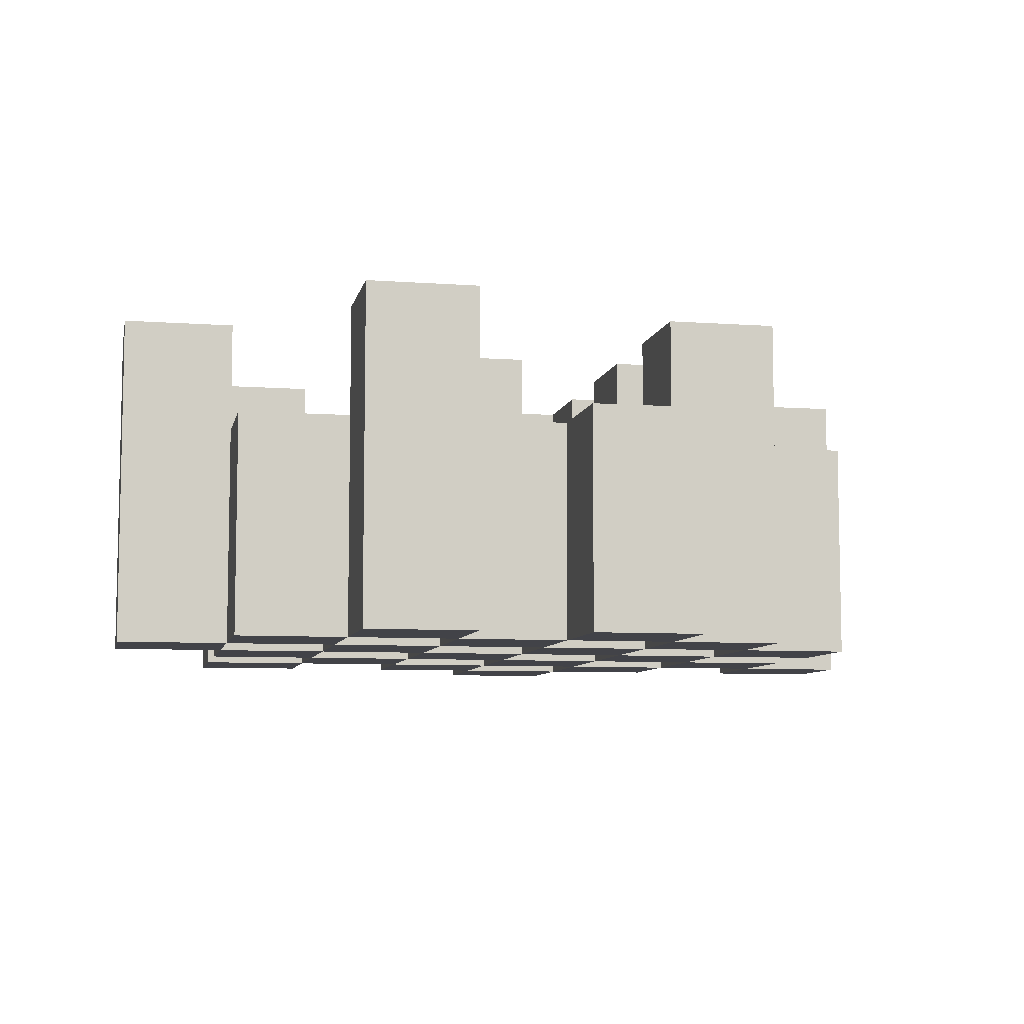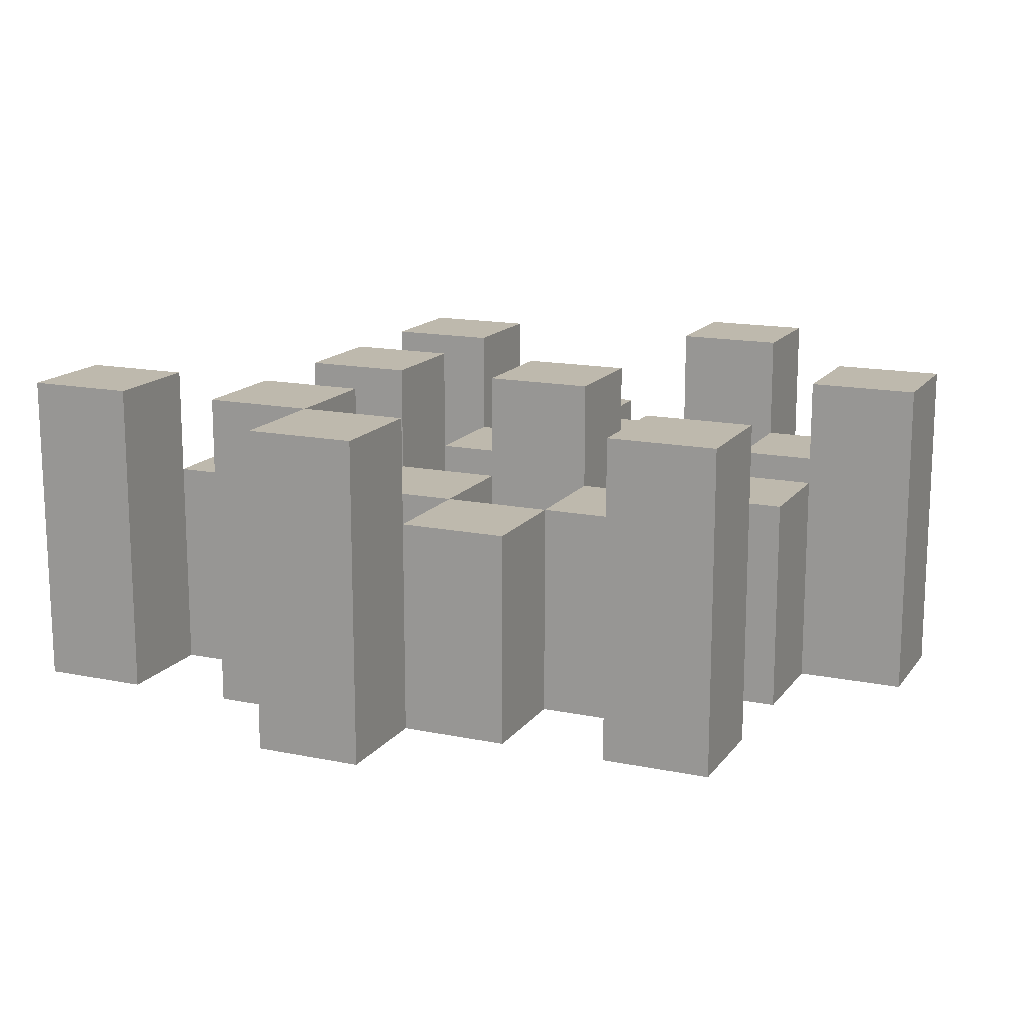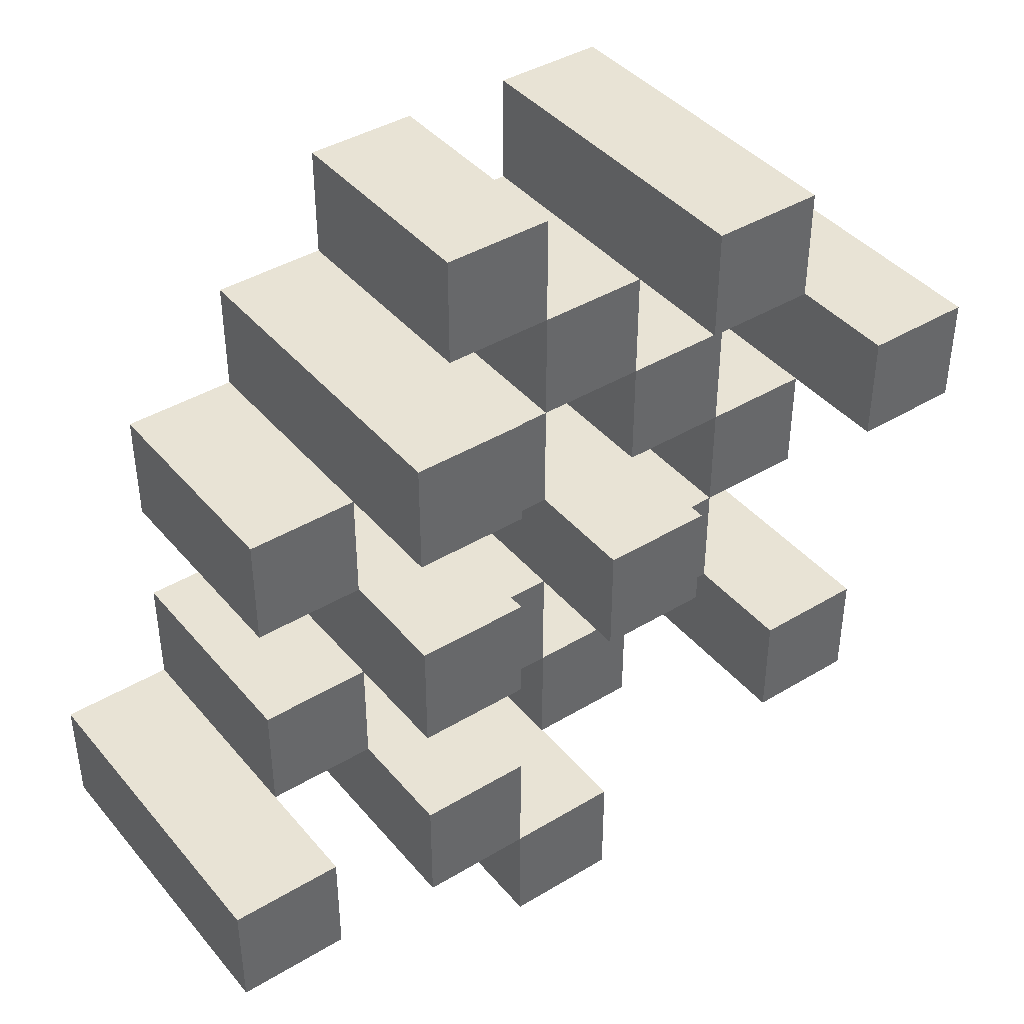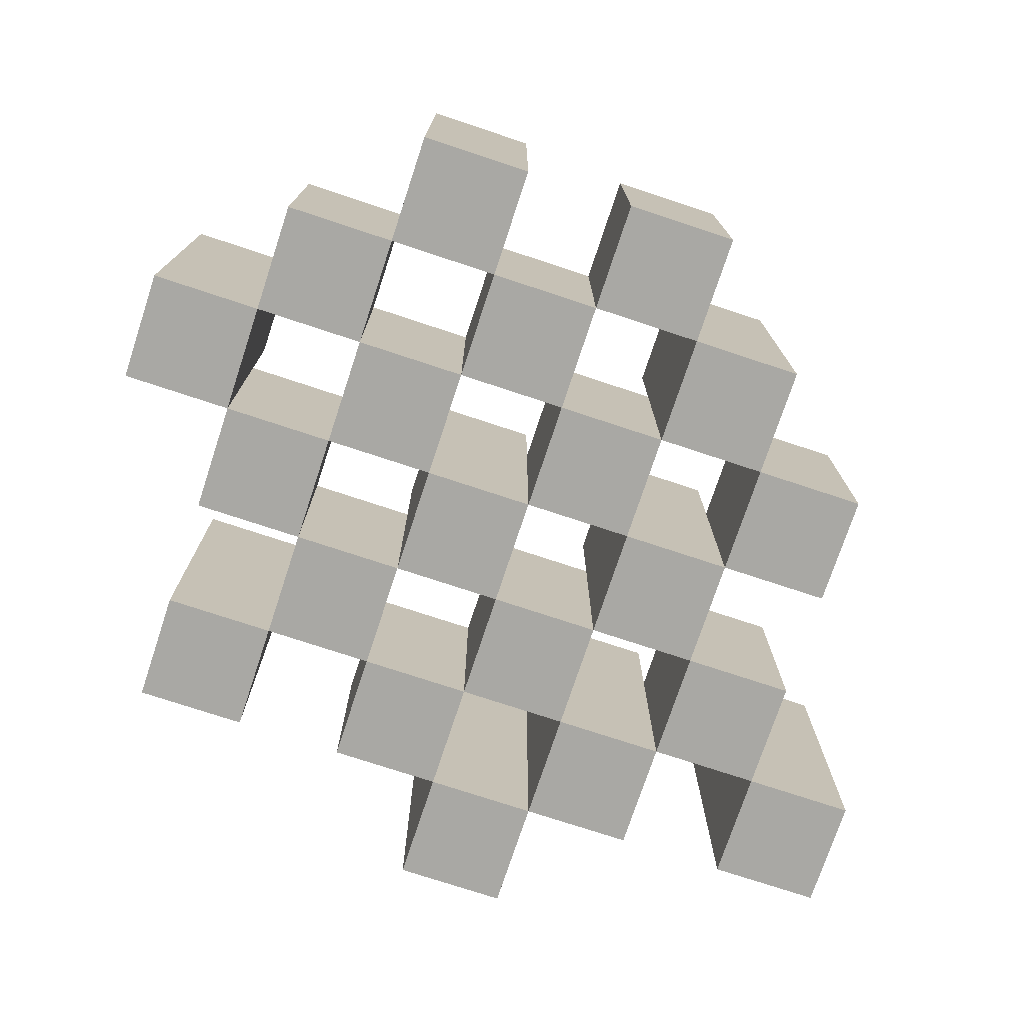
<metadata>
{"format":"obj","ext":"obj","renderer":"f3d","projection":"perspective","resolution":1024,"background":"white","views":[{"elev":-7.6,"azim":-11.6,"up":"+Y"},{"elev":15.1,"azim":-156.3,"up":"+Y"},{"elev":41.2,"azim":143.8,"up":"+Z"},{"elev":-75.0,"azim":-18.3,"up":"+Y"}]}
</metadata>
<code>
o
v 30 0.9 15.9
v 30 0.9 15.8
v 30 1.2 15.9
v 30 1.2 15.8
v 30.1 0.9 16
v 30.1 0.9 15.9
v 30.1 0.9 15.8
v 30.1 0.9 15.7
v 30.1 0.9 15.6
v 30.1 0.9 15.5
v 30.1 1.1 16
v 30.1 1.1 15.9
v 30.1 1.1 15.8
v 30.1 1.1 15.7
v 30.1 1.2 15.6
v 30.1 1.2 15.5
v 30.2 0.9 16.1
v 30.2 0.9 16
v 30.2 0.9 15.9
v 30.2 0.9 15.8
v 30.2 0.9 15.7
v 30.2 0.9 15.6
v 30.2 1.1 16
v 30.2 1.1 15.9
v 30.2 1.1 15.8
v 30.2 1.1 15.7
v 30.2 1.1 15.6
v 30.2 1.2 16.1
v 30.2 1.2 16
v 30.3 0.9 16
v 30.3 0.9 15.9
v 30.3 0.9 15.8
v 30.3 0.9 15.7
v 30.3 0.9 15.6
v 30.3 0.9 15.5
v 30.3 1.1 16
v 30.3 1.1 15.9
v 30.3 1.1 15.8
v 30.3 1.1 15.7
v 30.3 1.1 15.6
v 30.3 1.1 15.5
v 30.3 1.2 15.8
v 30.3 1.2 15.7
v 30.4 0.9 16.1
v 30.4 0.9 16
v 30.4 0.9 15.9
v 30.4 0.9 15.8
v 30.4 0.9 15.7
v 30.4 0.9 15.6
v 30.4 0.9 15.5
v 30.4 0.9 15.4
v 30.4 1.1 16.1
v 30.4 1.1 16
v 30.4 1.1 15.9
v 30.4 1.1 15.8
v 30.4 1.1 15.7
v 30.4 1.1 15.6
v 30.4 1.1 15.5
v 30.4 1.2 15.5
v 30.4 1.2 15.4
v 30.5 0.9 16
v 30.5 0.9 15.9
v 30.5 0.9 15.8
v 30.5 0.9 15.7
v 30.5 0.9 15.6
v 30.5 0.9 15.5
v 30.5 1.1 16
v 30.5 1.1 15.9
v 30.5 1.1 15.8
v 30.5 1.1 15.7
v 30.5 1.1 15.6
v 30.5 1.2 16
v 30.5 1.2 15.9
v 30.5 1.2 15.8
v 30.5 1.2 15.7
v 30.5 1.2 15.6
v 30.5 1.2 15.5
v 30.6 0.9 15.9
v 30.6 0.9 15.8
v 30.6 0.9 15.7
v 30.6 0.9 15.6
v 30.6 1.1 15.9
v 30.6 1.1 15.8
v 30.6 1.1 15.7
v 30.6 1.1 15.6
v 30.7 0.9 15.6
v 30.7 0.9 15.5
v 30.7 1.1 15.6
v 30.7 1.2 15.6
v 30.7 1.2 15.5
v 30.1 0.9 15.9
v 30.1 0.9 15.8
v 30.1 1.1 15.9
v 30.1 1.1 15.8
v 30.1 1.2 15.9
v 30.1 1.2 15.8
v 30.2 0.9 16
v 30.2 0.9 15.9
v 30.2 0.9 15.8
v 30.2 0.9 15.7
v 30.2 0.9 15.6
v 30.2 0.9 15.5
v 30.2 1.1 16
v 30.2 1.1 15.9
v 30.2 1.1 15.8
v 30.2 1.1 15.7
v 30.2 1.1 15.6
v 30.2 1.2 15.6
v 30.2 1.2 15.5
v 30.3 0.9 16.1
v 30.3 0.9 16
v 30.3 0.9 15.9
v 30.3 0.9 15.8
v 30.3 0.9 15.7
v 30.3 0.9 15.6
v 30.3 1.1 16
v 30.3 1.1 15.9
v 30.3 1.1 15.8
v 30.3 1.1 15.7
v 30.3 1.1 15.6
v 30.3 1.2 16.1
v 30.3 1.2 16
v 30.4 0.9 16
v 30.4 0.9 15.9
v 30.4 0.9 15.8
v 30.4 0.9 15.7
v 30.4 0.9 15.6
v 30.4 0.9 15.5
v 30.4 1.1 16
v 30.4 1.1 15.9
v 30.4 1.1 15.8
v 30.4 1.1 15.7
v 30.4 1.1 15.6
v 30.4 1.1 15.5
v 30.4 1.2 15.8
v 30.4 1.2 15.7
v 30.5 0.9 16.1
v 30.5 0.9 16
v 30.5 0.9 15.9
v 30.5 0.9 15.8
v 30.5 0.9 15.7
v 30.5 0.9 15.6
v 30.5 0.9 15.5
v 30.5 0.9 15.4
v 30.5 1.1 16.1
v 30.5 1.1 16
v 30.5 1.1 15.9
v 30.5 1.1 15.8
v 30.5 1.1 15.7
v 30.5 1.1 15.6
v 30.5 1.2 15.5
v 30.5 1.2 15.4
v 30.6 0.9 16
v 30.6 0.9 15.9
v 30.6 0.9 15.8
v 30.6 0.9 15.7
v 30.6 0.9 15.6
v 30.6 0.9 15.5
v 30.6 1.1 15.9
v 30.6 1.1 15.8
v 30.6 1.1 15.7
v 30.6 1.1 15.6
v 30.6 1.2 16
v 30.6 1.2 15.9
v 30.6 1.2 15.8
v 30.6 1.2 15.7
v 30.6 1.2 15.6
v 30.6 1.2 15.5
v 30.7 0.9 15.9
v 30.7 0.9 15.8
v 30.7 0.9 15.7
v 30.7 0.9 15.6
v 30.7 1.1 15.9
v 30.7 1.1 15.8
v 30.7 1.1 15.7
v 30.7 1.1 15.6
v 30.8 0.9 15.6
v 30.8 0.9 15.5
v 30.8 1.2 15.6
v 30.8 1.2 15.5
v 30.2 0.9 16.1
v 30.2 1.2 16.1
v 30.3 0.9 16.1
v 30.3 1.2 16.1
v 30.4 0.9 16.1
v 30.4 1.1 16.1
v 30.5 0.9 16.1
v 30.5 1.1 16.1
v 30.1 0.9 16
v 30.1 1.1 16
v 30.2 0.9 16
v 30.2 1.1 16
v 30.3 0.9 16
v 30.3 1.1 16
v 30.4 0.9 16
v 30.4 1.1 16
v 30.5 0.9 16
v 30.5 1.1 16
v 30.5 1.2 16
v 30.6 0.9 16
v 30.6 1.2 16
v 30 0.9 15.9
v 30 1.2 15.9
v 30.1 0.9 15.9
v 30.1 1.1 15.9
v 30.1 1.2 15.9
v 30.2 0.9 15.9
v 30.2 1.1 15.9
v 30.3 0.9 15.9
v 30.3 1.1 15.9
v 30.4 0.9 15.9
v 30.4 1.1 15.9
v 30.5 0.9 15.9
v 30.5 1.1 15.9
v 30.6 0.9 15.9
v 30.6 1.1 15.9
v 30.7 0.9 15.9
v 30.7 1.1 15.9
v 30.1 0.9 15.8
v 30.1 1.1 15.8
v 30.2 0.9 15.8
v 30.2 1.1 15.8
v 30.3 0.9 15.8
v 30.3 1.1 15.8
v 30.3 1.2 15.8
v 30.4 0.9 15.8
v 30.4 1.1 15.8
v 30.4 1.2 15.8
v 30.5 0.9 15.8
v 30.5 1.1 15.8
v 30.5 1.2 15.8
v 30.6 0.9 15.8
v 30.6 1.1 15.8
v 30.6 1.2 15.8
v 30.2 0.9 15.7
v 30.2 1.1 15.7
v 30.3 0.9 15.7
v 30.3 1.1 15.7
v 30.4 0.9 15.7
v 30.4 1.1 15.7
v 30.5 0.9 15.7
v 30.5 1.1 15.7
v 30.6 0.9 15.7
v 30.6 1.1 15.7
v 30.7 0.9 15.7
v 30.7 1.1 15.7
v 30.1 0.9 15.6
v 30.1 1.2 15.6
v 30.2 0.9 15.6
v 30.2 1.1 15.6
v 30.2 1.2 15.6
v 30.3 0.9 15.6
v 30.3 1.1 15.6
v 30.4 0.9 15.6
v 30.4 1.1 15.6
v 30.5 0.9 15.6
v 30.5 1.1 15.6
v 30.5 1.2 15.6
v 30.6 0.9 15.6
v 30.6 1.1 15.6
v 30.6 1.2 15.6
v 30.7 0.9 15.6
v 30.7 1.1 15.6
v 30.7 1.2 15.6
v 30.8 0.9 15.6
v 30.8 1.2 15.6
v 30.4 0.9 15.5
v 30.4 1.1 15.5
v 30.4 1.2 15.5
v 30.5 0.9 15.5
v 30.5 1.2 15.5
v 30.2 0.9 16
v 30.2 1.1 16
v 30.2 1.2 16
v 30.3 0.9 16
v 30.3 1.1 16
v 30.3 1.2 16
v 30.4 0.9 16
v 30.4 1.1 16
v 30.5 0.9 16
v 30.5 1.1 16
v 30.1 0.9 15.9
v 30.1 1.1 15.9
v 30.2 0.9 15.9
v 30.2 1.1 15.9
v 30.3 0.9 15.9
v 30.3 1.1 15.9
v 30.4 0.9 15.9
v 30.4 1.1 15.9
v 30.5 0.9 15.9
v 30.5 1.1 15.9
v 30.5 1.2 15.9
v 30.6 0.9 15.9
v 30.6 1.1 15.9
v 30.6 1.2 15.9
v 30 0.9 15.8
v 30 1.2 15.8
v 30.1 0.9 15.8
v 30.1 1.1 15.8
v 30.1 1.2 15.8
v 30.2 0.9 15.8
v 30.2 1.1 15.8
v 30.3 0.9 15.8
v 30.3 1.1 15.8
v 30.4 0.9 15.8
v 30.4 1.1 15.8
v 30.5 0.9 15.8
v 30.5 1.1 15.8
v 30.6 0.9 15.8
v 30.6 1.1 15.8
v 30.7 0.9 15.8
v 30.7 1.1 15.8
v 30.1 0.9 15.7
v 30.1 1.1 15.7
v 30.2 0.9 15.7
v 30.2 1.1 15.7
v 30.3 0.9 15.7
v 30.3 1.1 15.7
v 30.3 1.2 15.7
v 30.4 0.9 15.7
v 30.4 1.1 15.7
v 30.4 1.2 15.7
v 30.5 0.9 15.7
v 30.5 1.1 15.7
v 30.5 1.2 15.7
v 30.6 0.9 15.7
v 30.6 1.1 15.7
v 30.6 1.2 15.7
v 30.2 0.9 15.6
v 30.2 1.1 15.6
v 30.3 0.9 15.6
v 30.3 1.1 15.6
v 30.4 0.9 15.6
v 30.4 1.1 15.6
v 30.5 0.9 15.6
v 30.5 1.1 15.6
v 30.6 0.9 15.6
v 30.6 1.1 15.6
v 30.7 0.9 15.6
v 30.7 1.1 15.6
v 30.1 0.9 15.5
v 30.1 1.2 15.5
v 30.2 0.9 15.5
v 30.2 1.2 15.5
v 30.3 0.9 15.5
v 30.3 1.1 15.5
v 30.4 0.9 15.5
v 30.4 1.1 15.5
v 30.5 0.9 15.5
v 30.5 1.2 15.5
v 30.6 0.9 15.5
v 30.6 1.2 15.5
v 30.7 0.9 15.5
v 30.7 1.2 15.5
v 30.8 0.9 15.5
v 30.8 1.2 15.5
v 30.4 0.9 15.4
v 30.4 1.2 15.4
v 30.5 0.9 15.4
v 30.5 1.2 15.4
v 30.2 0.9 16.1
v 30.3 0.9 16.1
v 30.4 0.9 16.1
v 30.5 0.9 16.1
v 30.1 0.9 16
v 30.2 0.9 16
v 30.3 0.9 16
v 30.4 0.9 16
v 30.5 0.9 16
v 30.6 0.9 16
v 30 0.9 15.9
v 30.1 0.9 15.9
v 30.2 0.9 15.9
v 30.3 0.9 15.9
v 30.4 0.9 15.9
v 30.5 0.9 15.9
v 30.6 0.9 15.9
v 30.7 0.9 15.9
v 30 0.9 15.8
v 30.1 0.9 15.8
v 30.2 0.9 15.8
v 30.3 0.9 15.8
v 30.4 0.9 15.8
v 30.5 0.9 15.8
v 30.6 0.9 15.8
v 30.7 0.9 15.8
v 30.1 0.9 15.7
v 30.2 0.9 15.7
v 30.3 0.9 15.7
v 30.4 0.9 15.7
v 30.5 0.9 15.7
v 30.6 0.9 15.7
v 30.7 0.9 15.7
v 30.1 0.9 15.6
v 30.2 0.9 15.6
v 30.3 0.9 15.6
v 30.4 0.9 15.6
v 30.5 0.9 15.6
v 30.6 0.9 15.6
v 30.7 0.9 15.6
v 30.8 0.9 15.6
v 30.1 0.9 15.5
v 30.2 0.9 15.5
v 30.3 0.9 15.5
v 30.4 0.9 15.5
v 30.5 0.9 15.5
v 30.6 0.9 15.5
v 30.7 0.9 15.5
v 30.8 0.9 15.5
v 30.4 0.9 15.4
v 30.5 0.9 15.4
v 30.4 1.1 16.1
v 30.5 1.1 16.1
v 30.1 1.1 16
v 30.2 1.1 16
v 30.3 1.1 16
v 30.4 1.1 16
v 30.5 1.1 16
v 30.1 1.1 15.9
v 30.2 1.1 15.9
v 30.3 1.1 15.9
v 30.4 1.1 15.9
v 30.5 1.1 15.9
v 30.6 1.1 15.9
v 30.7 1.1 15.9
v 30.1 1.1 15.8
v 30.2 1.1 15.8
v 30.3 1.1 15.8
v 30.4 1.1 15.8
v 30.5 1.1 15.8
v 30.6 1.1 15.8
v 30.7 1.1 15.8
v 30.1 1.1 15.7
v 30.2 1.1 15.7
v 30.3 1.1 15.7
v 30.4 1.1 15.7
v 30.5 1.1 15.7
v 30.6 1.1 15.7
v 30.7 1.1 15.7
v 30.2 1.1 15.6
v 30.3 1.1 15.6
v 30.4 1.1 15.6
v 30.5 1.1 15.6
v 30.6 1.1 15.6
v 30.7 1.1 15.6
v 30.3 1.1 15.5
v 30.4 1.1 15.5
v 30.2 1.2 16.1
v 30.3 1.2 16.1
v 30.2 1.2 16
v 30.3 1.2 16
v 30.5 1.2 16
v 30.6 1.2 16
v 30 1.2 15.9
v 30.1 1.2 15.9
v 30.5 1.2 15.9
v 30.6 1.2 15.9
v 30 1.2 15.8
v 30.1 1.2 15.8
v 30.3 1.2 15.8
v 30.4 1.2 15.8
v 30.5 1.2 15.8
v 30.6 1.2 15.8
v 30.3 1.2 15.7
v 30.4 1.2 15.7
v 30.5 1.2 15.7
v 30.6 1.2 15.7
v 30.1 1.2 15.6
v 30.2 1.2 15.6
v 30.5 1.2 15.6
v 30.6 1.2 15.6
v 30.7 1.2 15.6
v 30.8 1.2 15.6
v 30.1 1.2 15.5
v 30.2 1.2 15.5
v 30.4 1.2 15.5
v 30.5 1.2 15.5
v 30.6 1.2 15.5
v 30.7 1.2 15.5
v 30.8 1.2 15.5
v 30.4 1.2 15.4
v 30.5 1.2 15.4
f 3 2 1
f 4 2 3
f 11 6 5
f 12 6 11
f 13 8 7
f 14 8 13
f 15 10 9
f 16 10 15
f 23 18 17
f 24 20 19
f 25 20 24
f 26 22 21
f 27 22 26
f 28 23 17
f 29 23 28
f 36 31 30
f 37 31 36
f 38 33 32
f 39 33 38
f 40 35 34
f 41 35 40
f 42 39 38
f 43 39 42
f 52 45 44
f 53 45 52
f 54 47 46
f 55 47 54
f 56 49 48
f 57 49 56
f 58 51 50
f 59 51 58
f 60 51 59
f 67 62 61
f 68 62 67
f 69 64 63
f 70 64 69
f 71 66 65
f 72 68 67
f 73 68 72
f 74 70 69
f 75 70 74
f 76 66 71
f 77 66 76
f 82 79 78
f 83 79 82
f 84 81 80
f 85 81 84
f 88 87 86
f 89 87 88
f 90 87 89
f 91 92 93
f 93 92 94
f 93 94 95
f 95 94 96
f 97 98 103
f 103 98 104
f 99 100 105
f 105 100 106
f 101 102 107
f 107 102 108
f 108 102 109
f 110 111 116
f 112 113 117
f 117 113 118
f 114 115 119
f 119 115 120
f 110 116 121
f 121 116 122
f 123 124 129
f 129 124 130
f 125 126 131
f 131 126 132
f 127 128 133
f 133 128 134
f 131 132 135
f 135 132 136
f 137 138 145
f 145 138 146
f 139 140 147
f 147 140 148
f 141 142 149
f 149 142 150
f 143 144 151
f 151 144 152
f 153 154 159
f 155 156 160
f 160 156 161
f 157 158 162
f 153 159 163
f 163 159 164
f 160 161 165
f 165 161 166
f 162 158 167
f 167 158 168
f 169 170 173
f 173 170 174
f 171 172 175
f 175 172 176
f 177 178 179
f 179 178 180
f 183 182 181
f 184 182 183
f 187 186 185
f 188 186 187
f 191 190 189
f 192 190 191
f 195 194 193
f 196 194 195
f 200 198 197
f 200 199 198
f 201 199 200
f 204 203 202
f 205 203 204
f 206 203 205
f 209 208 207
f 210 208 209
f 213 212 211
f 214 212 213
f 217 216 215
f 218 216 217
f 221 220 219
f 222 220 221
f 226 224 223
f 226 225 224
f 227 225 226
f 228 225 227
f 232 230 229
f 232 231 230
f 233 231 232
f 234 231 233
f 237 236 235
f 238 236 237
f 241 240 239
f 242 240 241
f 245 244 243
f 246 244 245
f 249 248 247
f 250 248 249
f 251 248 250
f 254 253 252
f 255 253 254
f 259 257 256
f 259 258 257
f 260 258 259
f 261 258 260
f 265 263 262
f 265 264 263
f 266 264 265
f 270 268 267
f 270 269 268
f 271 269 270
f 272 273 275
f 273 274 275
f 275 274 276
f 276 274 277
f 278 279 280
f 280 279 281
f 282 283 284
f 284 283 285
f 286 287 288
f 288 287 289
f 290 291 293
f 291 292 293
f 293 292 294
f 294 292 295
f 296 297 298
f 298 297 299
f 299 297 300
f 301 302 303
f 303 302 304
f 305 306 307
f 307 306 308
f 309 310 311
f 311 310 312
f 313 314 315
f 315 314 316
f 317 318 320
f 318 319 320
f 320 319 321
f 321 319 322
f 323 324 326
f 324 325 326
f 326 325 327
f 327 325 328
f 329 330 331
f 331 330 332
f 333 334 335
f 335 334 336
f 337 338 339
f 339 338 340
f 341 342 343
f 343 342 344
f 345 346 347
f 347 346 348
f 349 350 351
f 351 350 352
f 353 354 355
f 355 354 356
f 357 358 359
f 359 358 360
f 366 362 361
f 367 362 366
f 368 364 363
f 369 364 368
f 372 366 365
f 373 366 372
f 374 368 367
f 375 368 374
f 376 370 369
f 377 370 376
f 379 372 371
f 380 372 379
f 381 374 373
f 382 374 381
f 383 376 375
f 384 376 383
f 385 378 377
f 386 378 385
f 387 381 380
f 388 381 387
f 389 383 382
f 390 383 389
f 391 385 384
f 392 385 391
f 395 389 388
f 396 389 395
f 397 391 390
f 398 391 397
f 399 393 392
f 400 393 399
f 402 395 394
f 403 395 402
f 404 397 396
f 405 397 404
f 406 399 398
f 407 399 406
f 408 401 400
f 409 401 408
f 410 406 405
f 411 406 410
f 412 413 417
f 417 413 418
f 414 415 419
f 419 415 420
f 416 417 421
f 421 417 422
f 420 421 427
f 427 421 428
f 422 423 429
f 429 423 430
f 424 425 431
f 431 425 432
f 426 427 433
f 433 427 434
f 434 435 440
f 440 435 441
f 436 437 442
f 442 437 443
f 438 439 444
f 444 439 445
f 441 442 446
f 446 442 447
f 448 449 450
f 450 449 451
f 452 453 456
f 456 453 457
f 454 455 458
f 458 455 459
f 460 461 464
f 464 461 465
f 462 463 466
f 466 463 467
f 468 469 474
f 474 469 475
f 470 471 477
f 477 471 478
f 472 473 479
f 479 473 480
f 476 477 481
f 481 477 482

</code>
